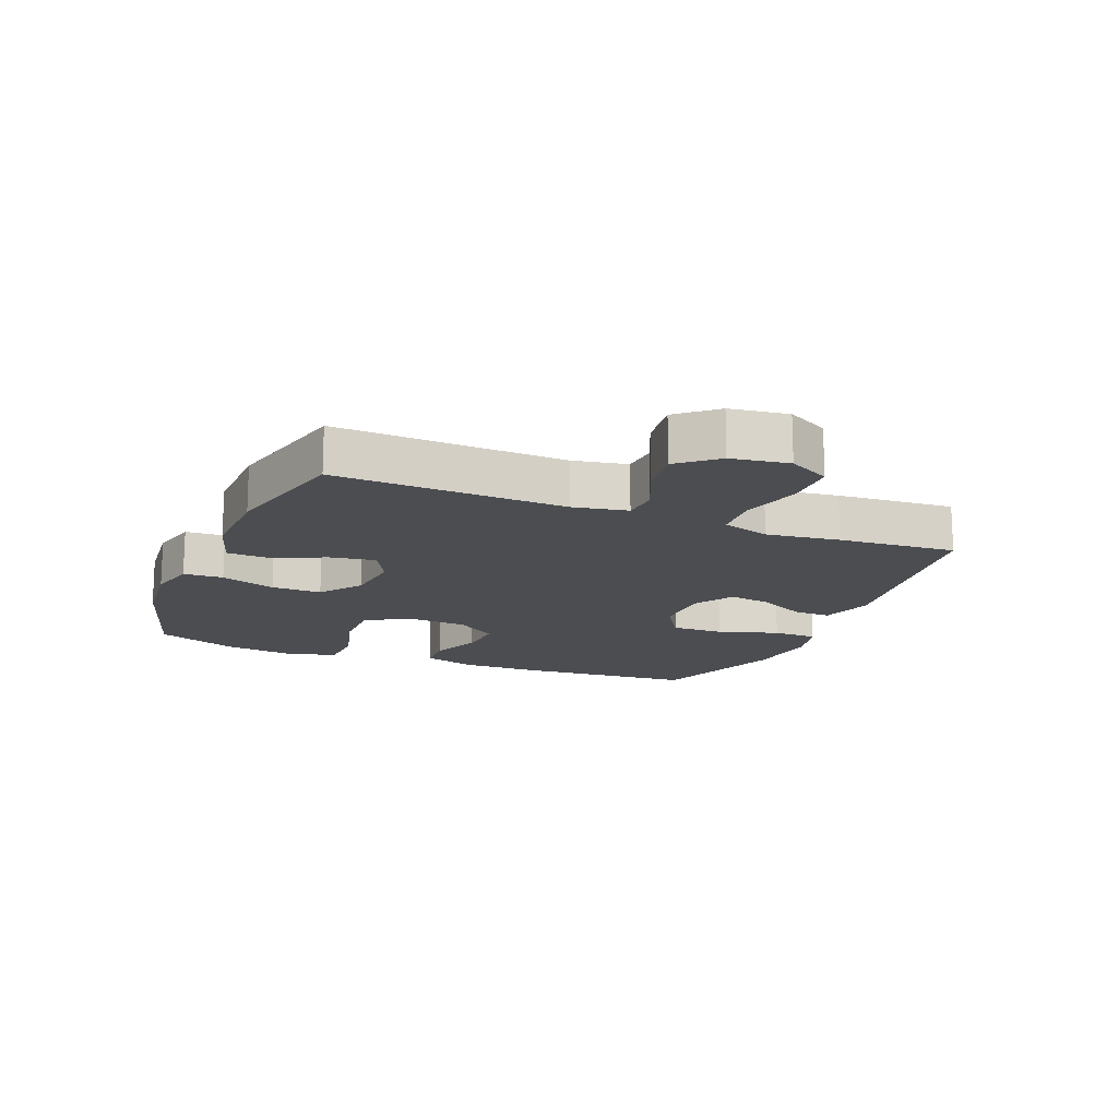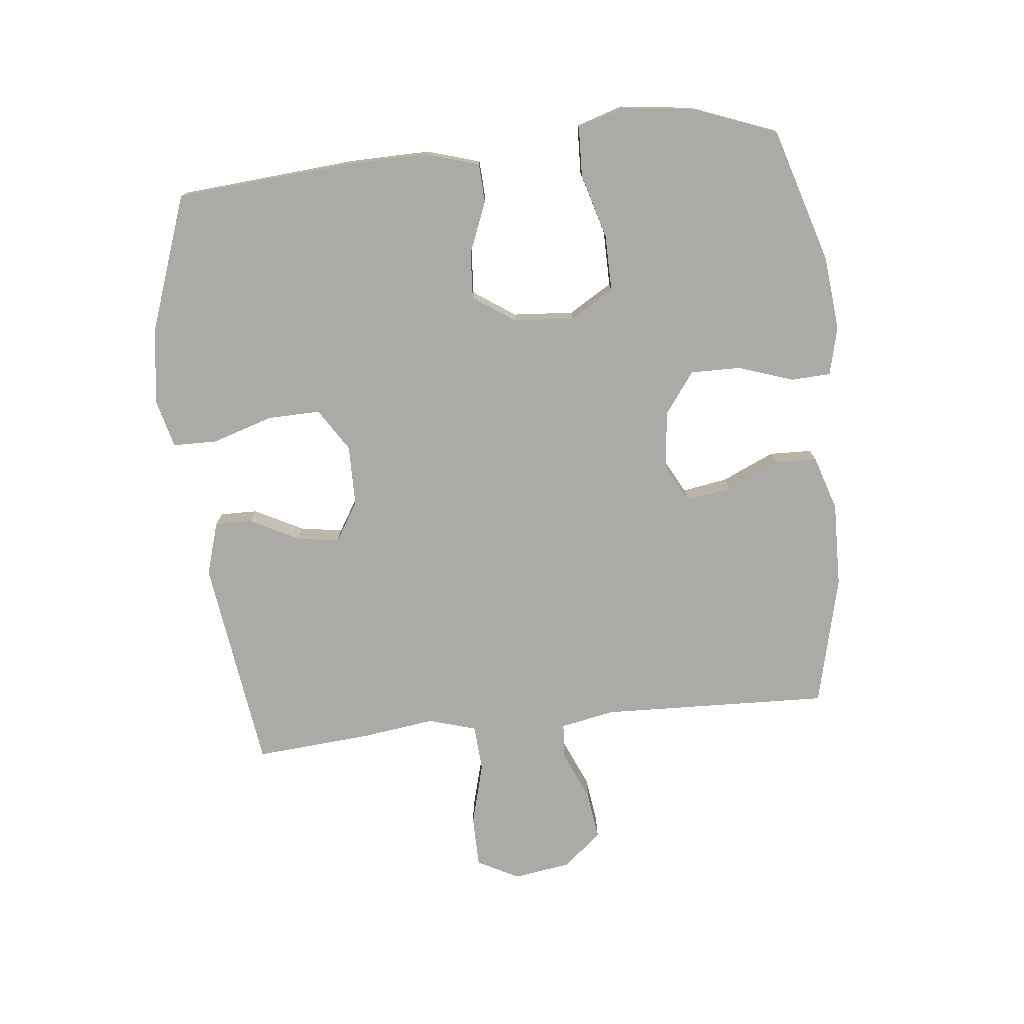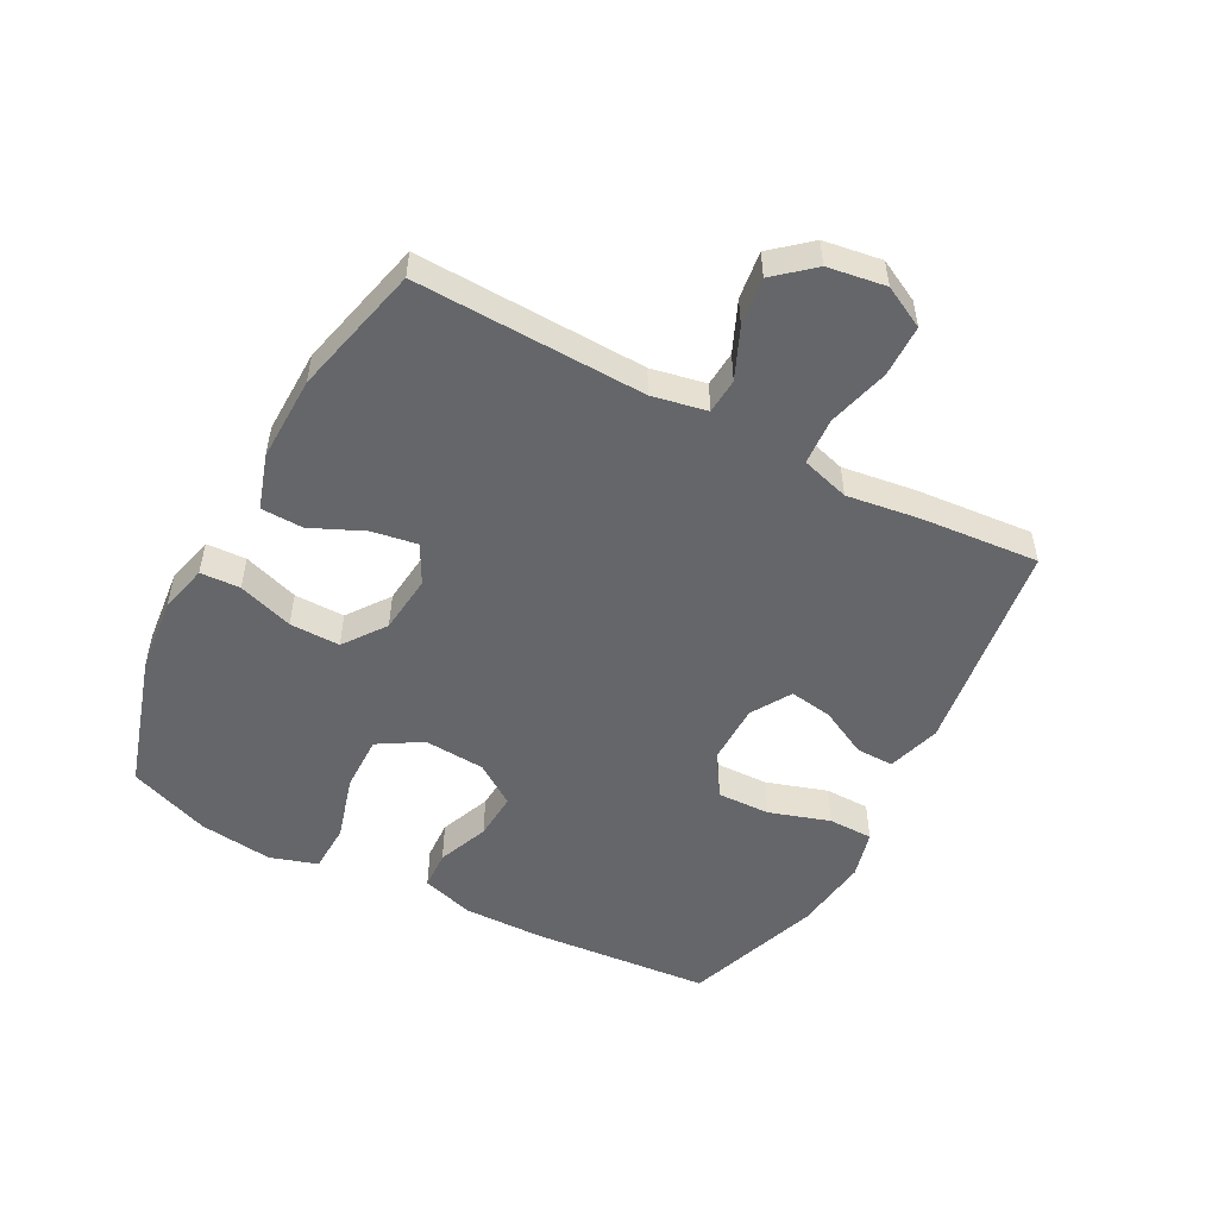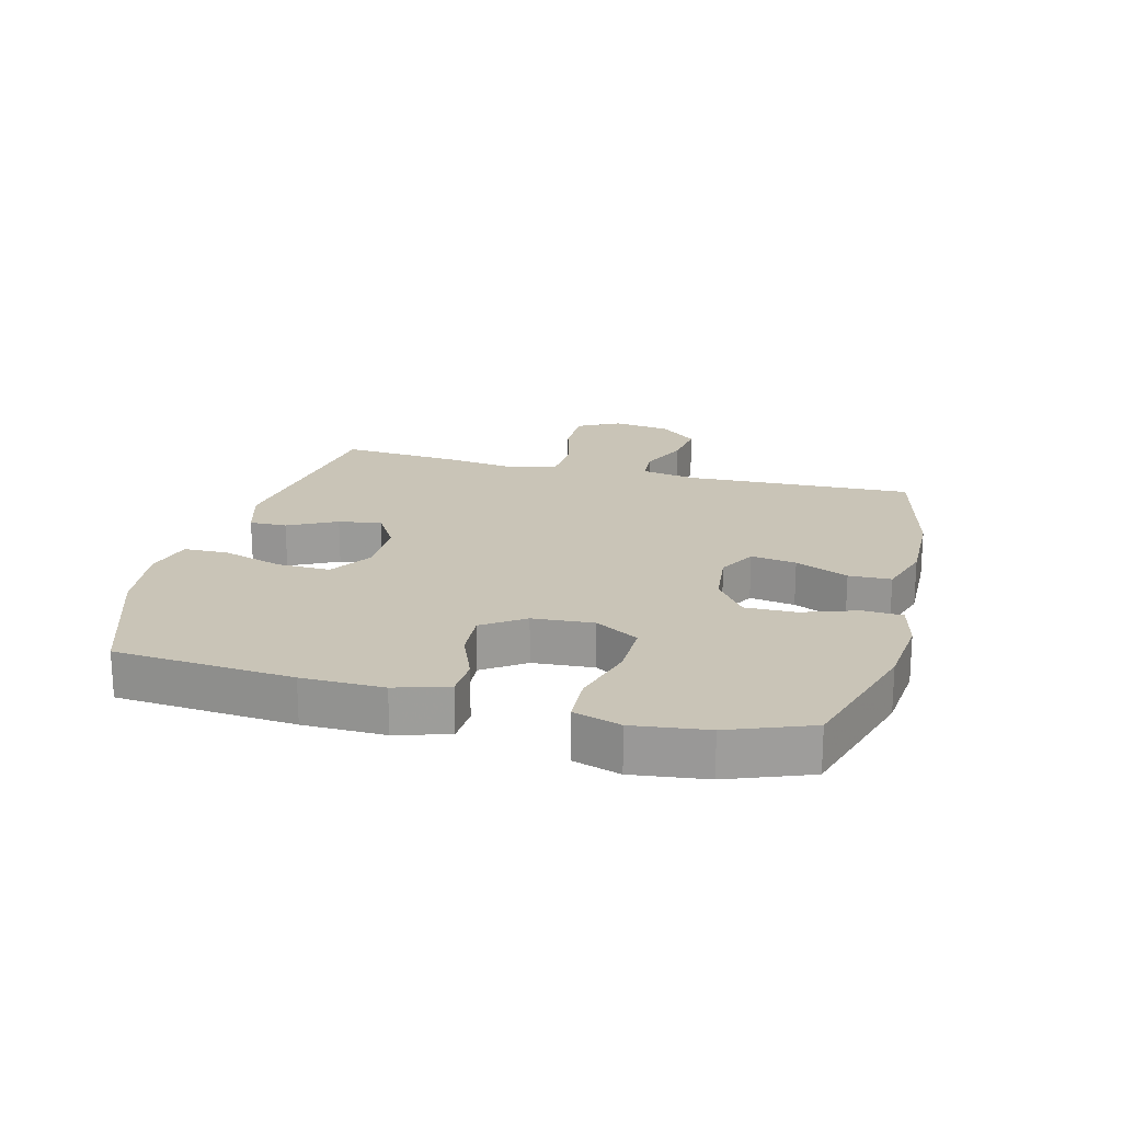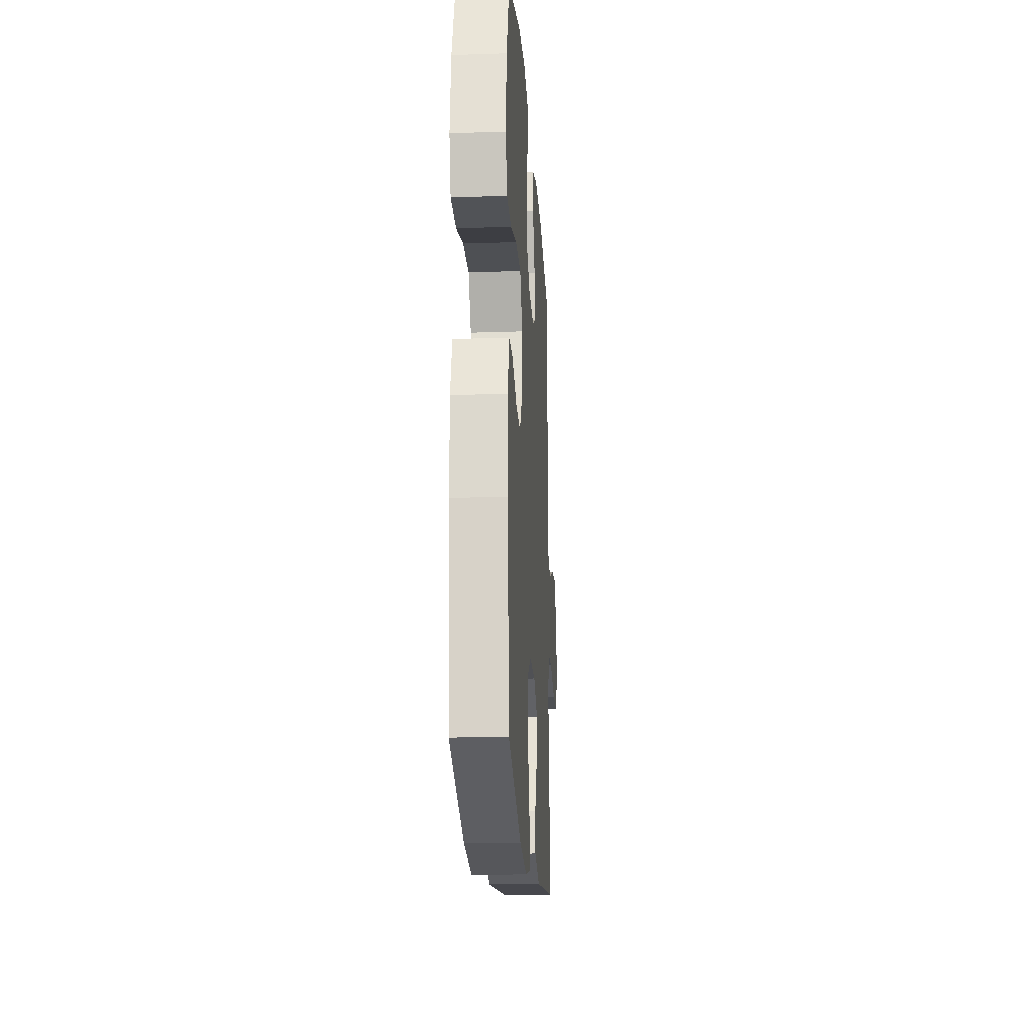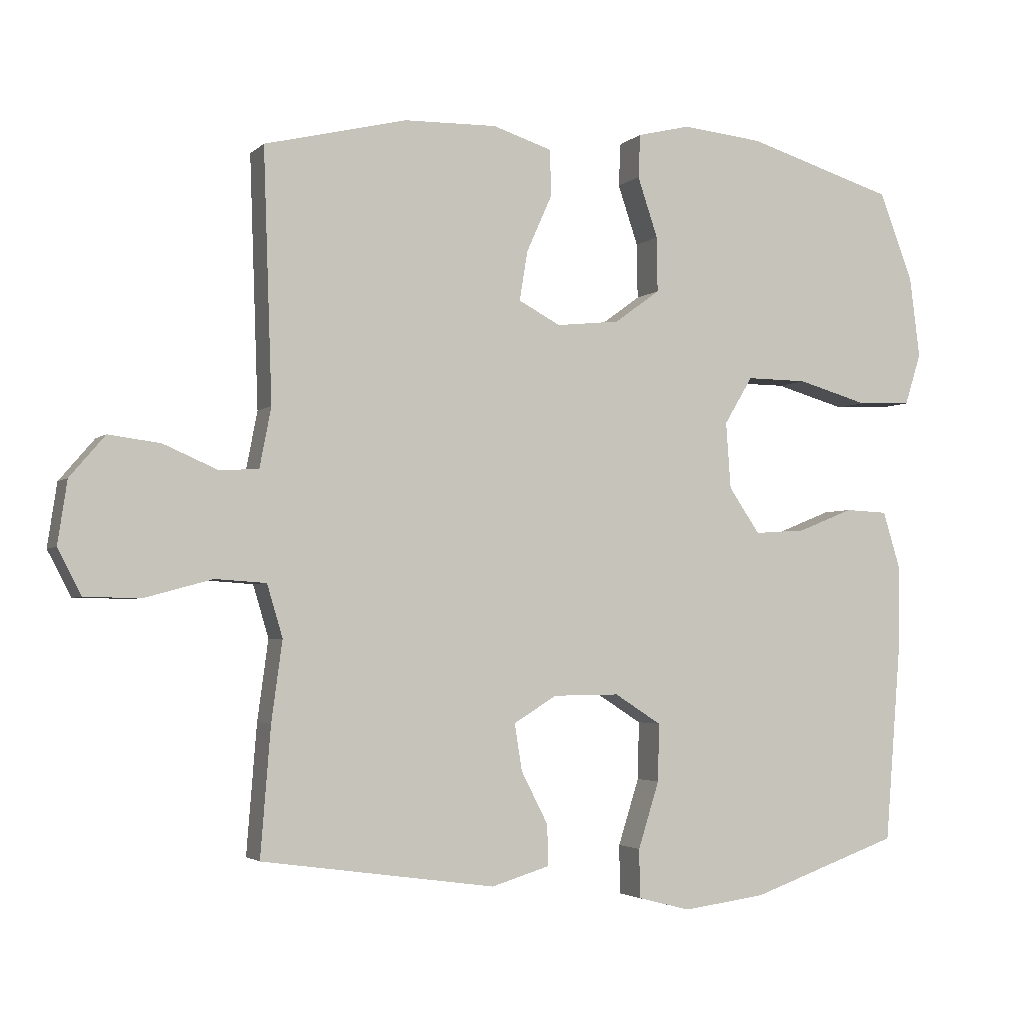
<metadata>
{"format":"obj","ext":"obj","renderer":"f3d","projection":"perspective","resolution":1024,"background":"white","views":[{"elev":-15.6,"azim":67.7,"up":"+Y"},{"elev":-76.0,"azim":-83.9,"up":"+Y"},{"elev":-51.8,"azim":62.2,"up":"+Y"},{"elev":19.9,"azim":-75.5,"up":"+Y"},{"elev":-19.6,"azim":-86.4,"up":"+Z"},{"elev":-3.1,"azim":157.8,"up":"+Z"}]}
</metadata>
<code>
v -0.5 0.07 0.5
v -0.281 0.07 0.567
v -0.161 0.07 0.579
v -0.083 0.07 0.56
v -0.08 0.07 0.496
v -0.11 0.07 0.407
v -0.111 0.07 0.326
v -0.044 0.07 0.277
v 0.05 0.07 0.267
v 0.112 0.07 0.3
v 0.1 0.07 0.373
v 0.062 0.07 0.458
v 0.064 0.07 0.526
v 0.152 0.07 0.554
v 0.289 0.07 0.551
v 0.5 0.07 0.5
v 0.487 0.07 0.131
v 0.504 0.07 0.043
v 0.561 0.07 0.039
v 0.642 0.07 0.074
v 0.719 0.07 0.084
v 0.771 0.07 0.023
v 0.785 0.07 -0.07
v 0.75 0.07 -0.137
v 0.667 0.07 -0.138
v 0.567 0.07 -0.111
v 0.492 0.07 -0.116
v 0.469 0.07 -0.193
v 0.485 0.07 -0.311
v 0.5 0.07 -0.5
v 0.154 0.07 -0.548
v 0.068 0.07 -0.522
v 0.069 0.07 -0.462
v 0.109 0.07 -0.384
v 0.12 0.07 -0.315
v 0.056 0.07 -0.276
v -0.042 0.07 -0.275
v -0.111 0.07 -0.319
v -0.109 0.07 -0.404
v -0.078 0.07 -0.502
v -0.079 0.07 -0.574
v -0.157 0.07 -0.594
v -0.279 0.07 -0.578
v -0.5 0.07 -0.5
v -0.523 0.07 -0.214
v -0.525 0.07 -0.083
v -0.499 0.07 0.002
v -0.436 0.07 0.005
v -0.354 0.07 -0.028
v -0.278 0.07 -0.033
v -0.232 0.07 0.034
v -0.225 0.07 0.132
v -0.267 0.07 0.202
v -0.357 0.07 0.201
v -0.462 0.07 0.171
v -0.541 0.07 0.174
v -0.565 0.07 0.25
v -0.55 0.07 0.369
v -0.5 0 0.5
v -0.281 0 0.567
v -0.161 0 0.579
v -0.083 0 0.56
v -0.08 0 0.496
v -0.11 0 0.407
v -0.111 0 0.326
v -0.044 0 0.277
v 0.05 0 0.267
v 0.112 0 0.3
v 0.1 0 0.373
v 0.062 0 0.458
v 0.064 0 0.526
v 0.152 0 0.554
v 0.289 0 0.551
v 0.5 0 0.5
v 0.487 0 0.131
v 0.504 0 0.043
v 0.561 0 0.039
v 0.642 0 0.074
v 0.719 0 0.084
v 0.771 0 0.023
v 0.785 0 -0.07
v 0.75 0 -0.137
v 0.667 0 -0.138
v 0.567 0 -0.111
v 0.492 0 -0.116
v 0.469 0 -0.193
v 0.485 0 -0.311
v 0.5 0 -0.5
v 0.154 0 -0.548
v 0.068 0 -0.522
v 0.069 0 -0.462
v 0.109 0 -0.384
v 0.12 0 -0.315
v 0.056 0 -0.276
v -0.042 0 -0.275
v -0.111 0 -0.319
v -0.109 0 -0.404
v -0.078 0 -0.502
v -0.079 0 -0.574
v -0.157 0 -0.594
v -0.279 0 -0.578
v -0.5 0 -0.5
v -0.523 0 -0.214
v -0.525 0 -0.083
v -0.499 0 0.002
v -0.436 0 0.005
v -0.354 0 -0.028
v -0.278 0 -0.033
v -0.232 0 0.034
v -0.225 0 0.132
v -0.267 0 0.202
v -0.357 0 0.201
v -0.462 0 0.171
v -0.541 0 0.174
v -0.565 0 0.25
v -0.55 0 0.369
f 4 5 6
f 3 4 6
f 2 3 6
f 1 2 6
f 58 1 6
f 57 58 6
f 56 57 6
f 55 56 6
f 54 55 6
f 53 54 6 7
f 52 53 7 8
f 51 52 8 9
f 50 51 9 10
f 47 48 49
f 46 47 49
f 45 46 49
f 44 45 49
f 43 44 49
f 42 43 49
f 41 42 49
f 40 41 49
f 39 40 49
f 38 39 49 50
f 37 38 50 10
f 32 33 34
f 31 32 34
f 30 31 34
f 29 30 34
f 28 29 34
f 27 28 34 35
f 24 25 26
f 23 24 26
f 22 23 26
f 21 22 26
f 20 21 26
f 19 20 26
f 18 19 26 27
f 27 35 36
f 18 27 36
f 17 18 36
f 15 16 17
f 14 15 17
f 13 14 17
f 12 13 17
f 11 12 17
f 17 36 37 10
f 10 11 17
f 64 63 62
f 64 62 61
f 64 61 60
f 64 60 59
f 64 59 116
f 64 116 115
f 64 115 114
f 64 114 113
f 64 113 112
f 65 64 112 111
f 66 65 111 110
f 67 66 110 109
f 68 67 109 108
f 107 106 105
f 107 105 104
f 107 104 103
f 107 103 102
f 107 102 101
f 107 101 100
f 107 100 99
f 107 99 98
f 107 98 97
f 108 107 97 96
f 68 108 96 95
f 92 91 90
f 92 90 89
f 92 89 88
f 92 88 87
f 92 87 86
f 93 92 86 85
f 84 83 82
f 84 82 81
f 84 81 80
f 84 80 79
f 84 79 78
f 84 78 77
f 85 84 77 76
f 94 93 85
f 94 85 76
f 94 76 75
f 75 74 73
f 75 73 72
f 75 72 71
f 75 71 70
f 75 70 69
f 68 95 94 75
f 75 69 68
f 1 59 60 2
f 2 60 61 3
f 3 61 62 4
f 4 62 63 5
f 5 63 64 6
f 6 64 65 7
f 7 65 66 8
f 8 66 67 9
f 9 67 68 10
f 10 68 69 11
f 11 69 70 12
f 12 70 71 13
f 13 71 72 14
f 14 72 73 15
f 15 73 74 16
f 16 74 75 17
f 17 75 76 18
f 18 76 77 19
f 19 77 78 20
f 20 78 79 21
f 21 79 80 22
f 22 80 81 23
f 23 81 82 24
f 24 82 83 25
f 25 83 84 26
f 26 84 85 27
f 27 85 86 28
f 28 86 87 29
f 29 87 88 30
f 30 88 89 31
f 31 89 90 32
f 32 90 91 33
f 33 91 92 34
f 34 92 93 35
f 35 93 94 36
f 36 94 95 37
f 37 95 96 38
f 38 96 97 39
f 39 97 98 40
f 40 98 99 41
f 41 99 100 42
f 42 100 101 43
f 43 101 102 44
f 44 102 103 45
f 45 103 104 46
f 46 104 105 47
f 47 105 106 48
f 48 106 107 49
f 49 107 108 50
f 50 108 109 51
f 51 109 110 52
f 52 110 111 53
f 53 111 112 54
f 54 112 113 55
f 55 113 114 56
f 56 114 115 57
f 57 115 116 58
f 58 116 59 1

</code>
